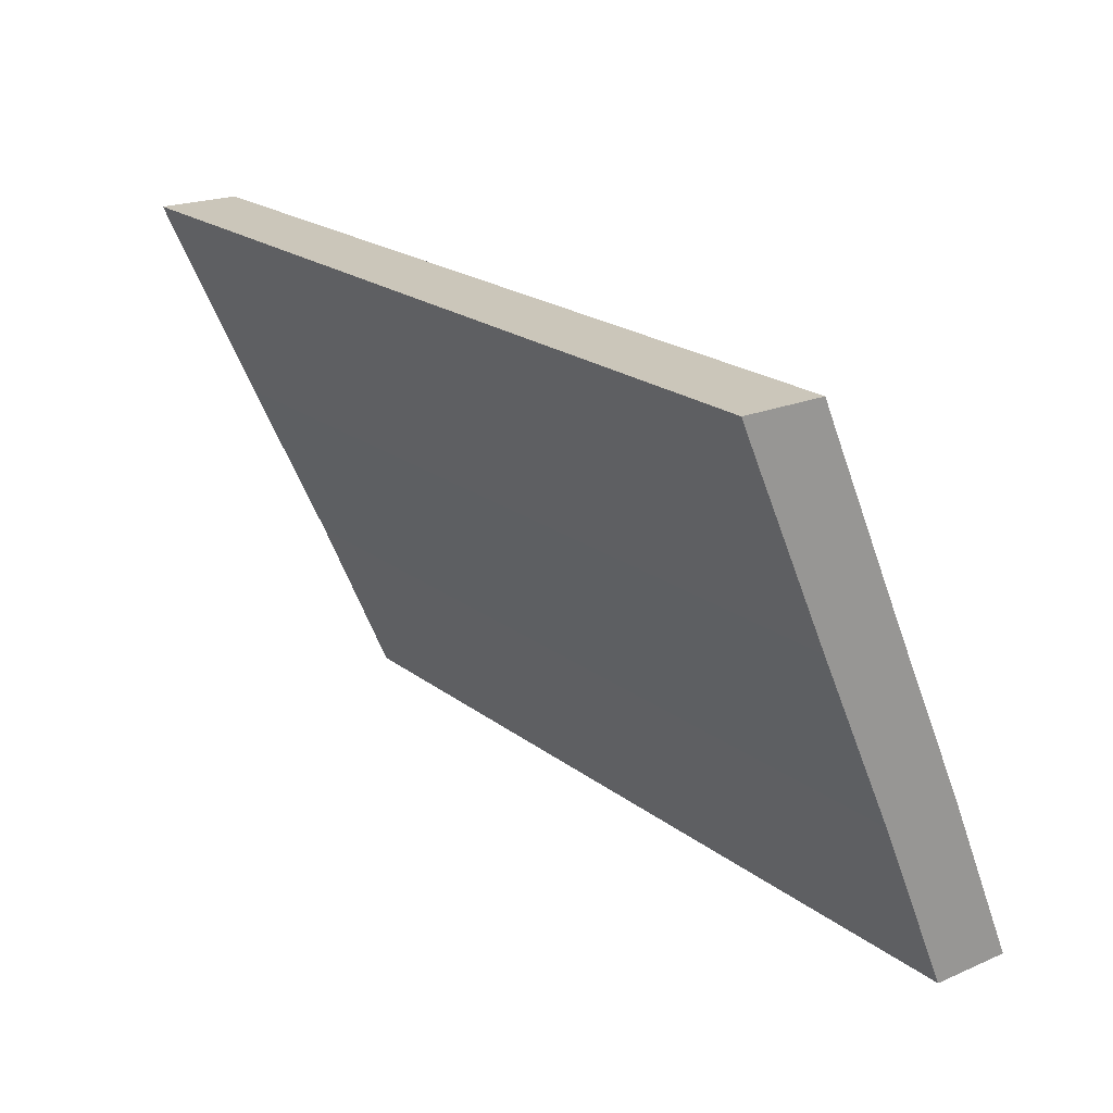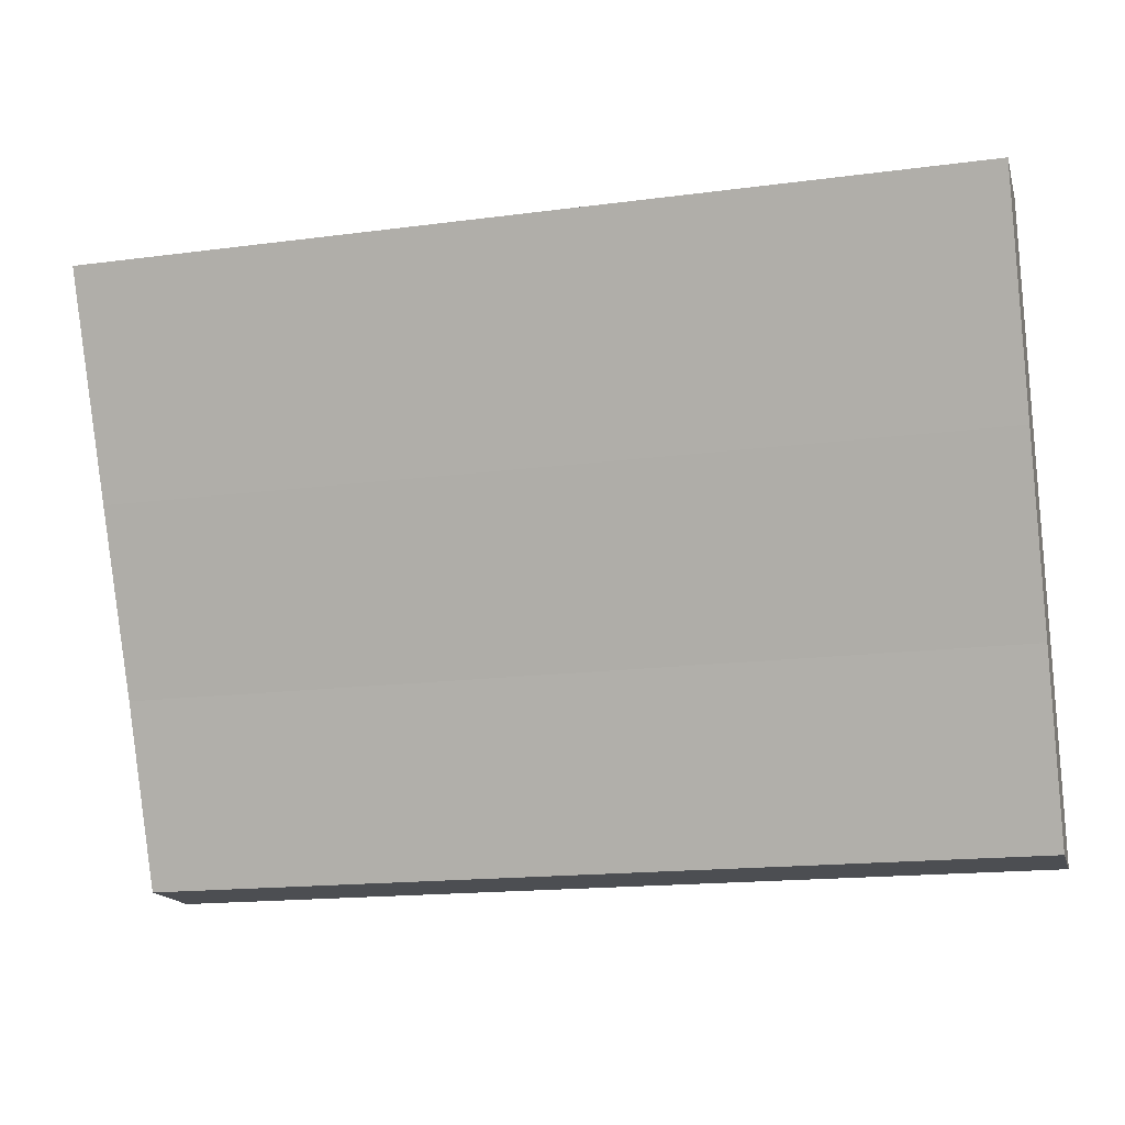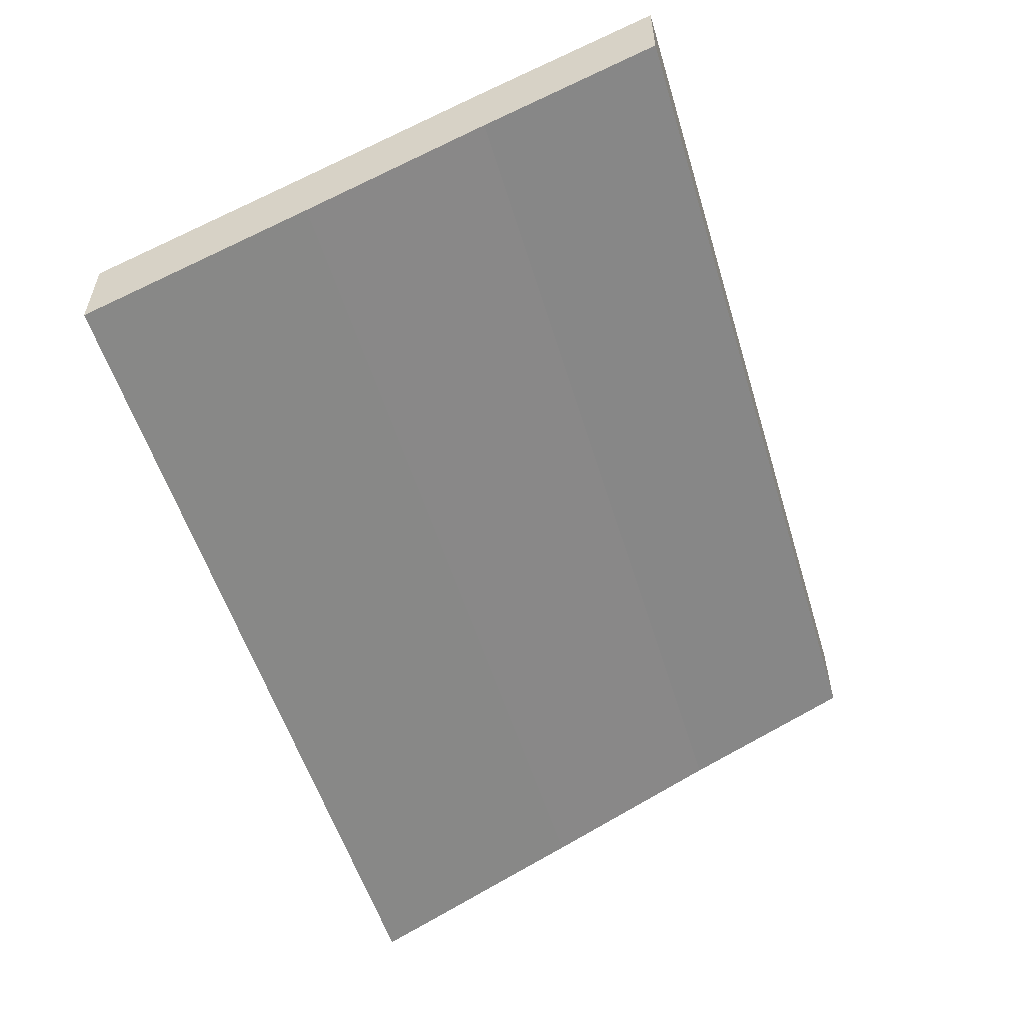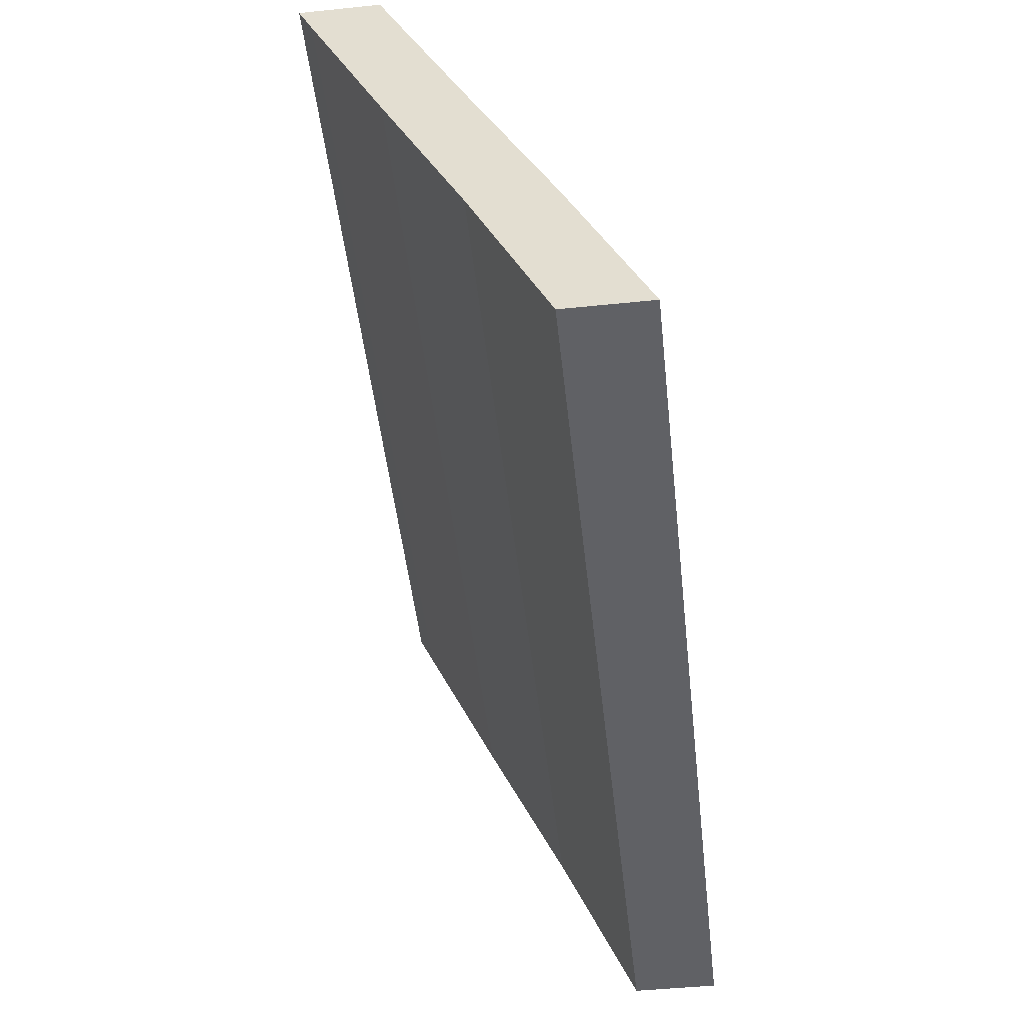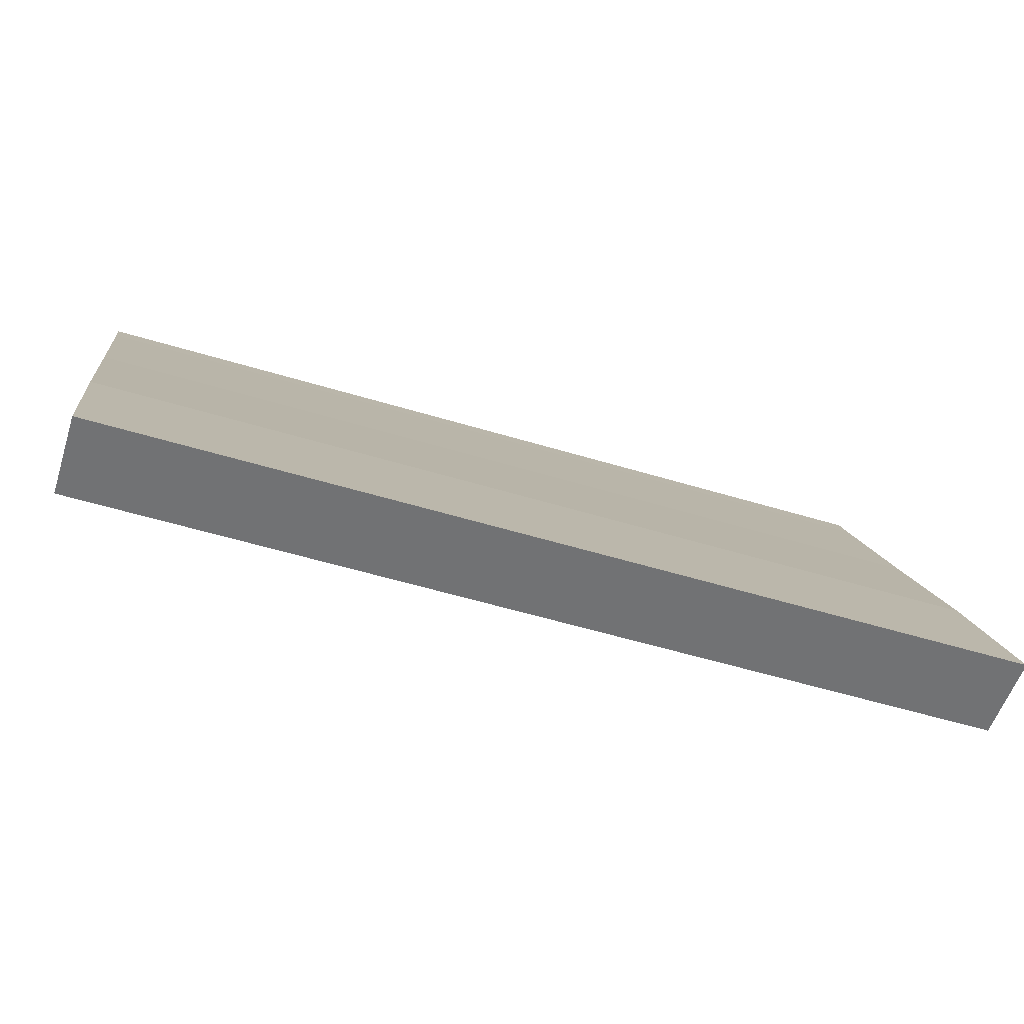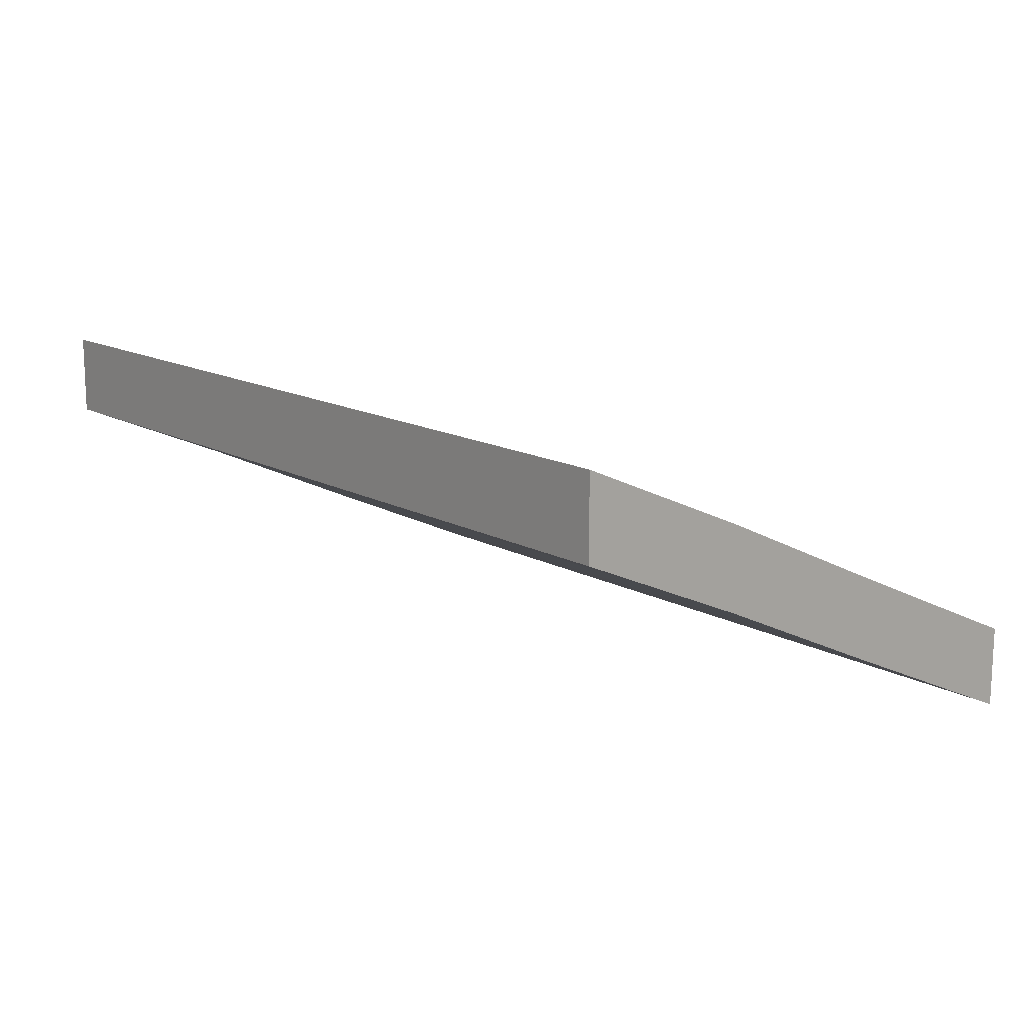
<metadata>
{"format":"obj","ext":"obj","renderer":"f3d","projection":"perspective","resolution":1024,"background":"white","views":[{"elev":21.1,"azim":53.0,"up":"+Z"},{"elev":-16.8,"azim":14.8,"up":"+Z"},{"elev":-55.0,"azim":106.9,"up":"+Y"},{"elev":-49.8,"azim":96.4,"up":"+Z"},{"elev":-55.4,"azim":162.3,"up":"+Z"},{"elev":14.1,"azim":-129.6,"up":"+Y"}]}
</metadata>
<code>
o 立方体.027
v 52.75 20.81 -176.8
v 52.75 23.61 -176.8
v 22.75 20.81 -176.8
v 22.75 23.61 -176.8
v 52.75 12.29 -157.6
v 52.75 15.09 -157.6
v 22.75 12.29 -157.6
v 22.75 15.09 -157.6
v 37.75 20.81 -176.8
v 52.75 22.21 -176.8
v 37.75 23.61 -176.8
v 22.75 22.21 -176.8
v 22.75 15.5 -164.8
v 22.75 18.3 -164.8
v 22.75 13.69 -157.6
v 37.75 12.29 -157.6
v 37.75 15.09 -157.6
v 52.75 13.69 -157.6
v 52.75 15.5 -164.8
v 52.75 18.3 -164.8
v 37.75 18.3 -164.8
v 37.75 15.5 -164.8
v 52.75 16.9 -164.8
v 37.75 13.69 -157.6
v 22.75 16.9 -164.8
v 37.75 22.21 -176.8
v 45.25 20.81 -176.8
v 52.75 22.91 -176.8
v 30.25 23.61 -176.8
v 22.75 21.51 -176.8
v 22.75 18.23 -170.8
v 22.75 15.62 -158.8
v 22.75 12.99 -157.6
v 30.25 12.29 -157.6
v 45.25 15.09 -157.6
v 52.75 12.99 -157.6
v 52.75 12.82 -158.8
v 52.75 21.03 -170.8
v 30.25 20.81 -176.8
v 52.75 21.51 -176.8
v 45.25 23.61 -176.8
v 22.75 22.91 -176.8
v 22.75 12.82 -158.8
v 22.75 21.03 -170.8
v 22.75 14.39 -157.6
v 45.25 12.29 -157.6
v 30.25 15.09 -157.6
v 52.75 14.39 -157.6
v 52.75 18.23 -170.8
v 52.75 15.62 -158.8
v 45.25 18.3 -164.8
v 30.25 18.3 -164.8
v 37.75 15.62 -158.8
v 37.75 21.03 -170.8
v 45.25 15.5 -164.8
v 30.25 15.5 -164.8
v 37.75 18.23 -170.8
v 37.75 12.82 -158.8
v 52.75 19.63 -170.8
v 52.75 14.22 -158.8
v 52.75 16.2 -164.8
v 52.75 17.6 -164.8
v 45.25 13.69 -157.6
v 30.25 13.69 -157.6
v 37.75 12.99 -157.6
v 37.75 14.39 -157.6
v 22.75 14.22 -158.8
v 22.75 19.63 -170.8
v 22.75 16.2 -164.8
v 22.75 17.6 -164.8
v 30.25 22.21 -176.8
v 45.25 22.21 -176.8
v 37.75 21.51 -176.8
v 37.75 22.91 -176.8
v 45.25 22.91 -176.8
v 45.25 21.51 -176.8
v 30.25 21.51 -176.8
v 22.75 20.33 -170.8
v 22.75 18.93 -170.8
v 22.75 13.52 -158.8
v 30.25 14.39 -157.6
v 30.25 12.99 -157.6
v 45.25 12.99 -157.6
v 52.75 14.92 -158.8
v 52.75 13.52 -158.8
v 52.75 18.93 -170.8
v 30.25 12.82 -158.8
v 30.25 18.23 -170.8
v 45.25 18.23 -170.8
v 30.25 21.03 -170.8
v 30.25 15.62 -158.8
v 45.25 15.62 -158.8
v 45.25 21.03 -170.8
v 45.25 12.82 -158.8
v 52.75 20.33 -170.8
v 45.25 14.39 -157.6
v 22.75 14.92 -158.8
v 30.25 22.91 -176.8
f 29 98 42
f 97 45 8
f 35 96 48
f 38 95 28
f 46 94 37
f 41 93 38
f 51 92 50
f 52 91 53
f 29 90 54
f 55 89 49
f 56 88 57
f 34 87 58
f 59 86 40
f 60 85 61
f 50 84 62
f 63 83 36
f 64 82 65
f 47 81 66
f 80 33 15
f 79 69 25
f 78 70 14
f 71 77 30
f 72 76 73
f 41 75 74
f 75 72 26
f 28 10 72
f 2 28 75
f 76 27 9
f 40 1 27
f 10 40 76
f 77 39 3
f 73 9 39
f 26 73 77
f 68 25 70
f 12 68 78
f 42 78 44
f 31 13 69
f 3 31 79
f 30 79 68
f 43 7 33
f 13 43 80
f 69 80 67
f 81 64 24
f 45 15 64
f 8 45 81
f 82 34 16
f 33 7 34
f 15 33 82
f 83 46 5
f 65 16 46
f 24 65 83
f 84 60 23
f 48 18 60
f 6 48 84
f 85 37 19
f 36 5 37
f 18 36 85
f 86 49 1
f 61 19 49
f 23 61 86
f 87 56 22
f 43 13 56
f 7 43 87
f 88 39 9
f 31 3 39
f 13 31 88
f 89 27 1
f 57 9 27
f 22 57 89
f 90 52 21
f 44 14 52
f 4 44 90
f 91 47 17
f 32 8 47
f 14 32 91
f 92 35 6
f 53 17 35
f 21 53 92
f 93 51 20
f 54 21 51
f 11 54 93
f 94 55 19
f 58 22 55
f 16 58 94
f 95 59 10
f 62 23 59
f 20 62 95
f 96 63 18
f 66 24 63
f 17 66 96
f 67 15 45
f 25 67 97
f 70 97 32
f 98 71 12
f 74 26 71
f 11 74 98
f 29 42 4
f 97 8 32
f 35 48 6
f 38 28 2
f 46 37 5
f 41 38 2
f 51 50 20
f 52 53 21
f 29 54 11
f 55 49 19
f 56 57 22
f 34 58 16
f 59 40 10
f 60 61 23
f 50 62 20
f 63 36 18
f 64 65 24
f 47 66 17
f 80 15 67
f 79 25 68
f 78 14 44
f 71 30 12
f 72 73 26
f 41 74 11
f 75 26 74
f 28 72 75
f 2 75 41
f 76 9 73
f 40 27 76
f 10 76 72
f 77 3 30
f 73 39 77
f 26 77 71
f 68 70 78
f 12 78 42
f 42 44 4
f 31 69 79
f 3 79 30
f 30 68 12
f 43 33 80
f 13 80 69
f 69 67 25
f 81 24 66
f 45 64 81
f 8 81 47
f 82 16 65
f 33 34 82
f 15 82 64
f 83 5 36
f 65 46 83
f 24 83 63
f 84 23 62
f 48 60 84
f 6 84 50
f 85 19 61
f 36 37 85
f 18 85 60
f 86 1 40
f 61 49 86
f 23 86 59
f 87 22 58
f 43 56 87
f 7 87 34
f 88 9 57
f 31 39 88
f 13 88 56
f 89 1 49
f 57 27 89
f 22 89 55
f 90 21 54
f 44 52 90
f 4 90 29
f 91 17 53
f 32 47 91
f 14 91 52
f 92 6 50
f 53 35 92
f 21 92 51
f 93 20 38
f 54 51 93
f 11 93 41
f 94 19 37
f 58 55 94
f 16 94 46
f 95 10 28
f 62 59 95
f 20 95 38
f 96 18 48
f 66 63 96
f 17 96 35
f 67 45 97
f 25 97 70
f 70 32 14
f 98 12 42
f 74 71 98
f 11 98 29

</code>
